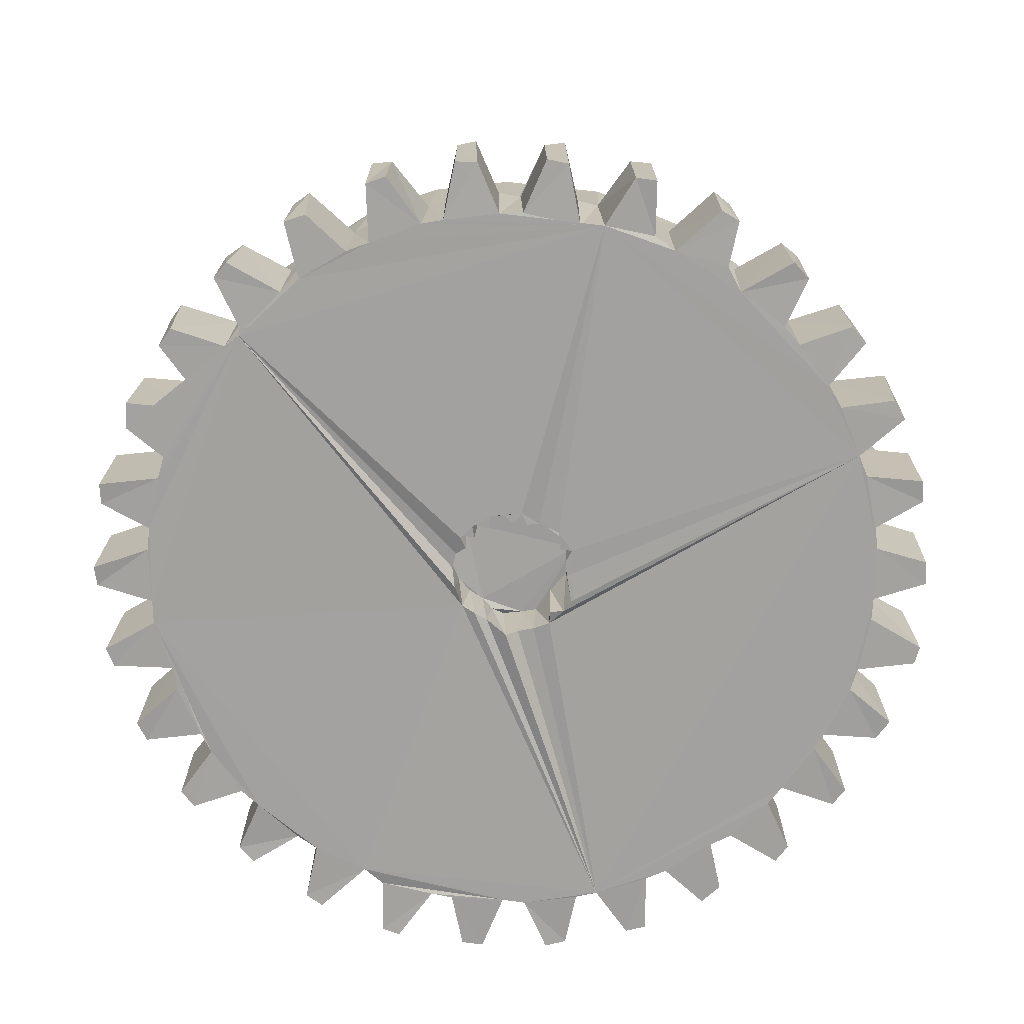
<metadata>
{"format":"obj","ext":"obj","renderer":"f3d","projection":"perspective","resolution":1024,"background":"white","views":[{"elev":-72.2,"azim":162.4,"up":"+Z"}]}
</metadata>
<code>
v 0 0.5389 0.0008587
v 0.004397 0.5367 0.1215
v 0.001274 0.4579 0.0006531
v 0.0001672 0.4572 0.1224
v 0.0006618 0.5603 0.0009872
v 0.002388 0.5616 0.1213
v 0.009537 0.4325 0.002346
v 0.00125 0.4354 0.1218
v 0.06245 0.5111 0.0004039
v 0.06915 0.5764 0.0006864
v 0.0225 0.6383 0.002324
v 0.018 0.6423 0.1218
v 0.02138 0.3561 0.0008969
v 0.01968 0.3545 0.1225
v 0.06216 0.4836 4.133e-17
v 0.06224 0.4852 0.1211
v 0.03206 0.6639 0.001928
v 0.02573 0.6631 0.1225
v 0.02964 0.333 0.002123
v 0.02598 0.3336 0.122
v 0.06231 0.5736 0.1198
v 0.0712 0.4197 0.1232
v 0.07547 0.6014 0.123
v 0.07724 0.3973 4.133e-17
v 0.0757 0.3975 0.1232
v 0.06454 0.5082 0.1232
v 0.06198 0.7335 0.003539
v 0.0646 0.7298 0.1229
v 0.06284 0.2617 0.001137
v 0.06163 0.2601 0.1215
v 0.072 0.4181 4.133e-17
v 0.09322 0.6627 0.1226
v 0.09547 0.3336 0.1207
v 0.07088 0.4434 0.2463
v 0.07209 0.7575 0.001574
v 0.06896 0.7578 0.1209
v 0.0775 0.5971 0.2446
v 0.07601 0.602 4.133e-17
v 0.07085 0.239 0.0012
v 0.07788 0.2401 0.1195
v 0.09718 0.3354 0.0002529
v 0.1356 0.2555 4.133e-17
v 0.1069 0.3099 0.1231
v 0.0938 0.6629 4.133e-17
v 0.1043 0.6864 0.1231
v 0.1077 0.3173 0.2444
v 0.1037 0.3314 0.2489
v 0.1063 0.3674 0.4926
v 0.1052 0.6871 4.133e-17
v 0.1046 0.3298 0.4923
v 0.1138 0.3787 0.2476
v 0.1066 0.3107 4.133e-17
v 0.137 0.7436 4.133e-17
v 0.1352 0.7435 0.1218
v 0.1182 0.7041 0.2454
v 0.1231 0.308 0.4926
v 0.1185 0.8222 0.001814
v 0.117 0.8254 0.1232
v 0.1253 0.1836 0.0018
v 0.1203 0.1729 0.1226
v 0.1353 0.3023 0.2465
v 0.1517 0.3915 0.4923
v 0.9254 0.5505 0.2459
v 0.1574 0.2355 0.1231
v 0.1379 0.8395 0.002027
v 0.1312 0.8413 0.1215
v 0.1406 0.254 0.1229
v 0.1398 0.1579 0.001928
v 0.134 0.1563 0.1222
v 0.4063 0.9209 0.2445
v 0.1519 0.7649 0.1214
v 0.161 0.2325 0.2463
v 0.1556 0.2363 4.133e-17
v 0.1539 0.7646 0.0004702
v 0.1583 0.303 0.4926
v 0.1586 0.3929 0.2463
v 0.1948 0.8137 0.1209
v 0.175 0.3109 0.2463
v 0.1664 0.7761 0.1265
v 0.1672 0.7772 0.2463
v 0.8487 0.2517 0.2446
v 0.1969 0.1845 0.1226
v 0.1864 0.3253 0.4924
v 0.1862 0.3755 0.2463
v 0.1893 0.3633 0.4924
v 0.1946 0.8133 4.133e-17
v 0.1972 0.185 4.133e-17
v 0.1925 0.3441 0.2469
v 0.1936 0.8942 0.001658
v 0.1939 0.8931 0.1214
v 0.1979 0.1856 4.133e-17
v 0.1968 0.1029 0.001086
v 0.1976 0.1066 0.1207
v 0.2146 0.83 0.1232
v 0.217 0.1678 0.0001684
v 0.2179 0.8324 4.133e-17
v 0.2152 0.9072 0.00235
v 0.2145 0.9074 0.12
v 0.2173 0.08995 0.001998
v 0.2147 0.08864 0.1219
v 0.2251 0.1638 0.1232
v 0.2405 0.1548 0.2463
v 0.2413 0.8465 0.1232
v 0.2501 0.8526 0.2446
v 0.2701 0.1291 0.1222
v 0.27 0.13 4.133e-17
v 0.2663 0.8692 0.0004878
v 0.2663 0.8697 0.1227
v 0.2821 0.9477 0.1214
v 0.2823 0.9452 0.002514
v 0.2911 0.8819 0.1228
v 0.2897 0.8839 0.0006051
v 0.286 0.05228 0.002814
v 0.286 0.04957 0.1224
v 0.2926 0.1162 0.1225
v 0.2926 0.1171 0.0003028
v 0.3047 0.9582 0.0004543
v 0.3058 0.957 0.121
v 0.3078 0.04003 0.0008733
v 0.3095 0.04176 0.1212
v 0.352 0.9072 4.133e-17
v 0.35 0.09202 0.1233
v 0.3423 0.09892 0.2457
v 0.3265 0.8959 0.2463
v 0.3517 0.08973 5.228e-17
v 0.3486 0.9098 0.1222
v 0.373 0.9169 0.1225
v 0.3788 0.08535 4.279e-05
v 0.3773 0.08213 0.1232
v 0.3751 0.9307 0.0001955
v 0.3802 0.984 0.001645
v 0.3798 0.9822 0.1199
v 0.384 0.01799 0.121
v 0.3817 0.104 0.4849
v 0.3841 0.01662 0.001951
v 0.3937 0.1413 0.4496
v 0.4203 0.1936 0.4878
v 0.4187 0.0613 0.4575
v 0.4033 0.9893 0.00135
v 0.4023 0.9907 0.1229
v 0.416 0.1274 0.4214
v 0.4219 0.09883 0.4214
v 0.4089 0.01251 0.001586
v 0.4106 0.01523 0.1205
v 0.4075 0.1468 0.2463
v 0.4251 0.09401 0.2463
v 0.45 0.04069 0.4868
v 0.4432 0.07989 0.4204
v 0.4209 0.5043 4.133e-17
v 0.4277 0.4976 0.07299
v 0.4203 0.4898 4.133e-17
v 0.4342 0.5165 0.06937
v 0.429 0.1547 0.4223
v 0.4351 0.5186 0.0008236
v 0.4431 0.06934 0.1225
v 0.4216 0.0764 0.2461
v 0.438 0.9288 0.1232
v 0.439 0.9298 4.133e-17
v 0.4251 0.4744 0.001157
v 0.4396 0.4712 0.07389
v 0.4424 0.1903 0.4493
v 0.4286 0.5331 0.07067
v 0.4363 0.4538 0.004202
v 0.4404 0.0693 4.133e-17
v 0.4389 0.5508 4.133e-17
v 0.4422 0.5493 0.06984
v 0.4507 0.1666 0.2475
v 0.4404 0.4692 0.0005786
v 0.4423 0.5348 0.0004991
v 0.449 0.4413 0.07354
v 0.452 0.4404 0.007876
v 0.4698 0.07469 0.2463
v 0.469 0.1672 0.4224
v 0.4531 0.5479 0.00071
v 0.4611 0.5675 4.133e-17
v 0.4545 0.5634 0.07247
v 0.4661 0.06674 4.133e-17
v 0.4671 0.06588 0.1212
v 0.4825 0.05149 0.4544
v 0.4806 0.08024 0.4223
v 0.4986 0.195 0.4849
v 0.4658 0.9384 0.003025
v 0.4659 0.9387 0.1205
v 0.4648 0.4337 0.07322
v 0.4688 0.4306 0.009353
v 0.4766 0.5667 0.07389
v 0.5125 0.07011 0.2463
v 0.4943 0.1555 0.2463
v 0.49 0.1816 0.4436
v 0.4863 0.5699 0.004737
v 0.4856 0.4249 0.07283
v 0.4841 0.9994 0.0005268
v 0.4843 1 0.1232
v 0.8406 0.7695 0.1217
v 0.4822 0.4249 4.726e-17
v 0.4908 0.5768 0.07329
v 0.4888 0 4.133e-17
v 0.4882 0.001316 0.1225
v 0.511 0.08136 0.4409
v 0.5009 0.4279 0.06911
v 0.5045 0.1038 0.2463
v 0.5046 0.1374 0.4225
v 0.4997 0.5654 0.001163
v 0.5065 0.5639 0.07389
v 0.5044 0.1064 0.4226
v 0.5096 0.4351 0.005903
v 0.5257 0.07071 0.4884
v 0.5083 0.9953 0.001729
v 0.5085 0.9949 0.1212
v 0.5105 0.5773 4.133e-17
v 0.5158 0.4361 0.07208
v 0.5098 9.008e-05 0.001879
v 0.5115 0.002991 0.1203
v 0.7055 0.1184 3.244e-17
v 0.5263 0.1547 0.4537
v 0.516 0.5624 0.0008424
v 0.527 0.5708 0.07093
v 0.5285 0.06105 0.002689
v 0.887 0.6836 4.133e-17
v 0.5315 0.06896 0.1231
v 0.5287 0.933 0.1232
v 0.5227 0.9305 0.246
v 0.5246 0.9329 8.849e-17
v 0.7765 0.9096 0.1219
v 0.5261 0.44 0.00076
v 0.5341 0.4417 0.07167
v 0.5305 0.5674 0.002651
v 0.5438 0.5606 0.07129
v 0.5359 0.1117 0.4593
v 0.5531 0.9315 0.1218
v 0.5555 0.07379 4.133e-17
v 0.5511 0.4519 0.07083
v 0.5425 0.4434 0.003755
v 0.5441 0.1217 0.4899
v 0.5433 0.5465 0.0002555
v 0.5517 0.5445 0.07176
v 0.5452 0.5626 4.133e-17
v 0.5511 0.9249 4.133e-17
v 0.5588 0.4646 4.133e-17
v 0.5675 0.4705 0.07203
v 0.5577 0.06923 0.1231
v 0.5548 0.5311 0.000693
v 0.5648 0.5234 0.07389
v 0.5586 0.5469 4.133e-17
v 0.5682 0.4852 0.006832
v 0.5605 0.5155 0.0006468
v 0.7022 0.8828 0.1232
v 0.5613 0.5437 4.133e-17
v 0.5697 0.5039 0.005488
v 0.5623 0.5001 0.07013
v 0.5851 0.9871 0.002493
v 0.9325 0.4888 0.1209
v 0.5684 0.5299 4.133e-17
v 0.5707 0.5261 4.133e-17
v 0.5729 0.4883 0.07298
v 0.5914 0.01112 0.1219
v 0.5888 0.9922 0.1232
v 0.5926 0.009703 0.0002553
v 0.6104 0.9848 0.001997
v 0.6111 0.9826 0.1203
v 0.6146 0.01663 0.001283
v 0.6142 0.01458 0.1222
v 0.6175 0.9185 0.0009381
v 0.6187 0.9153 0.1236
v 0.6213 0.08323 0.1225
v 0.6207 0.08381 4.133e-17
v 0.6362 0.0913 0.1232
v 0.6206 0.08727 0.2463
v 0.6202 0.9133 0.124
v 0.6348 0.9082 0.2442
v 0.6432 0.91 4.133e-17
v 0.6475 0.09116 0.002698
v 0.6453 0.9123 0.1219
v 0.6842 0.958 0.00262
v 0.6547 0.08213 0.1226
v 0.6892 0.9624 0.1213
v 0.6909 0.04165 0.001312
v 0.693 0.03975 0.1232
v 0.7019 0.8835 4.625e-17
v 0.7052 0.1196 0.1232
v 0.7126 0.05429 0.00258
v 0.7087 0.9508 0.001877
v 0.7983 0.1875 0.1232
v 0.7086 0.9514 0.1218
v 0.7125 0.04951 0.1215
v 0.7117 0.1265 0.246
v 0.7196 0.8711 0.123
v 0.7139 0.8727 0.2459
v 0.7248 0.8717 7.952e-05
v 0.7266 0.1322 0.1232
v 0.7306 0.1301 0.000508
v 0.781 0.09265 0.1212
v 0.7842 0.1793 0.2457
v 0.782 0.8232 0.2448
v 0.7785 0.9111 0.0008141
v 0.7808 0.09255 0.0008802
v 0.775 0.833 0.0001316
v 0.7771 0.8344 0.122
v 0.7801 0.1694 0.001428
v 0.7819 0.1611 0.1213
v 0.7976 0.8962 0.001382
v 0.7972 0.8156 4.133e-17
v 0.7948 0.8145 0.1232
v 0.8011 0.1067 0.0009713
v 0.7979 0.1888 3.648e-17
v 0.7984 0.8999 0.1227
v 0.8016 0.1031 0.1231
v 0.8527 0.8419 0.001749
v 0.8591 0.1605 0.002419
v 0.8394 0.7683 0.0005989
v 0.8413 0.2372 4.133e-17
v 0.843 0.235 0.1224
v 0.8544 0.7479 0.1229
v 0.8559 0.7472 0.001004
v 0.8511 0.2628 0.0001871
v 0.8582 0.2576 0.1232
v 0.8659 0.7225 0.245
v 0.8763 0.1783 0.0009631
v 0.8593 0.8441 0.1224
v 0.8629 0.1593 0.1232
v 0.9176 0.7607 0.1199
v 0.874 0.8266 0.001188
v 0.8734 0.8251 0.1222
v 0.8766 0.1778 0.1217
v 0.922 0.2431 0.001763
v 0.8904 0.6948 0.0003789
v 0.8886 0.6905 0.1227
v 0.89 0.3114 0.0001968
v 0.8902 0.3127 0.1232
v 0.899 0.6667 4.133e-17
v 0.8983 0.6676 0.1211
v 0.8972 0.3371 0.1233
v 0.899 0.338 0
v 0.9122 0.3372 0.1228
v 0.9023 0.3525 0.2461
v 0.9028 0.6463 0.1235
v 0.9086 0.6262 0.245
v 0.9348 0.2644 0.1216
v 0.9329 0.7401 0.001996
v 0.9198 0.6053 0.001207
v 0.9199 0.6054 0.1228
v 0.9209 0.3991 0.0008537
v 0.9204 0.3994 0.1212
v 0.9647 0.6675 0.001611
v 0.9251 0.5801 0.0006094
v 0.9245 0.5807 0.1232
v 0.9253 0.4235 0.1218
v 0.9262 0.4259 0.0006054
v 0.9235 0.7615 0.001242
v 0.9255 0.4515 0.1243
v 0.9263 0.466 0.2447
v 0.9263 0.2427 0.1232
v 0.933 0.7402 0.1212
v 0.9327 0.5163 4.133e-17
v 0.9309 0.513 0.1232
v 0.932 0.489 3.071e-17
v 0.9881 0.5669 0.1213
v 0.9369 0.2613 0.001395
v 0.9879 0.4375 0.00252
v 0.9668 0.3371 0.002783
v 0.9723 0.6434 0.002395
v 0.9835 0.5368 0.00092
v 0.9691 0.6671 0.1232
v 0.9706 0.3377 0.121
v 0.9758 0.6467 0.1232
v 0.9767 0.3583 0.0005519
v 0.9764 0.3585 0.1212
v 0.9911 0.5661 0.001177
v 0.994 0.4395 0.1216
v 0.9958 0.544 0.1232
v 0.9962 0.4608 0.0006519
v 0.9961 0.4608 0.1223
f 1 5 10
f 10 9 1
f 6 1 2
f 7 4 3
f 4 8 16
f 2 21 6
f 22 16 8
f 15 7 3
f 23 18 12
f 13 19 20
f 14 20 25
f 25 24 14
f 3 16 15
f 23 32 18
f 18 32 17
f 33 25 20
f 24 19 13
f 2 26 21
f 9 26 2
f 24 41 19
f 19 41 33
f 15 31 7
f 42 39 29
f 22 26 16
f 10 38 9
f 34 37 26
f 26 23 21
f 28 54 36
f 36 54 35
f 23 10 21
f 31 24 25
f 17 44 11
f 26 37 23
f 35 53 27
f 53 49 27
f 46 47 51
f 46 51 34
f 29 52 42
f 32 23 45
f 52 43 33
f 33 43 25
f 50 56 48
f 43 30 40
f 67 43 40
f 61 47 46
f 72 61 46
f 77 66 58
f 58 71 79
f 79 77 58
f 66 57 58
f 58 57 71
f 59 68 60
f 69 64 60
f 63 81 335
f 270 81 63
f 54 28 79
f 64 69 82
f 70 104 84
f 70 84 270
f 75 48 56
f 51 76 34
f 57 86 74
f 55 80 79
f 79 71 54
f 73 68 59
f 72 78 61
f 86 57 65
f 55 104 80
f 83 85 75
f 87 68 91
f 89 96 90
f 89 97 96
f 79 94 77
f 93 95 92
f 95 99 92
f 94 79 103
f 106 95 87
f 91 106 87
f 82 101 64
f 94 98 90
f 94 90 96
f 93 101 95
f 100 105 93
f 95 106 99
f 102 72 101
f 97 107 96
f 101 93 105
f 107 112 121
f 121 96 107
f 103 111 108
f 105 122 101
f 105 115 122
f 70 124 104
f 104 124 103
f 111 118 109
f 110 117 121
f 121 112 110
f 120 115 114
f 106 125 116
f 125 113 116
f 120 122 115
f 114 119 120
f 113 125 119
f 145 102 123
f 123 102 101
f 101 122 123
f 111 103 124
f 111 126 118
f 157 127 126
f 111 157 126
f 155 122 129
f 146 145 123
f 70 157 124
f 130 131 158
f 157 132 127
f 131 139 158
f 157 140 132
f 164 135 128
f 155 129 133
f 135 164 143
f 134 137 136
f 134 136 138
f 142 138 136
f 136 141 142
f 134 138 147
f 141 136 153
f 138 142 148
f 136 137 161
f 161 153 136
f 123 156 146
f 152 149 154
f 222 221 70
f 70 221 157
f 168 163 159
f 159 160 168
f 154 165 169
f 154 169 162
f 153 167 145
f 144 155 133
f 173 153 161
f 163 168 160
f 150 160 159
f 170 163 160
f 156 172 146
f 175 174 165
f 181 161 137
f 150 170 160
f 138 148 179
f 179 147 138
f 128 177 164
f 180 179 148
f 176 174 175
f 176 166 174
f 158 182 223
f 221 183 157
f 156 187 172
f 167 188 81
f 167 81 145
f 189 173 161
f 161 181 189
f 171 184 185
f 178 220 155
f 176 186 166
f 209 193 183
f 190 186 175
f 178 198 220
f 179 180 199
f 182 192 208
f 200 191 184
f 212 197 177
f 177 197 198
f 218 212 177
f 147 179 207
f 186 196 204
f 193 209 192
f 192 183 193
f 187 201 172
f 189 202 173
f 194 322 323
f 191 200 195
f 197 212 198
f 198 213 220
f 210 203 190
f 180 205 199
f 202 189 215
f 189 181 215
f 201 81 188
f 203 210 204
f 179 199 207
f 209 208 192
f 205 202 199
f 215 199 202
f 227 216 210
f 218 220 213
f 215 229 199
f 229 207 199
f 225 211 226
f 269 230 221
f 228 217 227
f 226 233 225
f 218 231 220
f 207 229 234
f 215 181 234
f 234 147 207
f 234 229 215
f 233 226 232
f 237 235 228
f 237 228 227
f 237 244 235
f 236 248 242
f 242 248 253
f 233 232 239
f 267 220 241
f 244 248 236
f 244 237 248
f 282 284 247
f 279 282 247
f 246 250 243
f 249 245 255
f 250 255 240
f 241 256 265
f 241 231 256
f 255 245 240
f 246 254 249
f 261 258 231
f 256 262 265
f 257 260 251
f 230 260 257
f 257 251 230
f 259 263 251
f 260 230 269
f 260 269 264
f 231 266 261
f 261 266 265
f 263 271 238
f 268 187 267
f 247 273 264
f 269 247 264
f 272 267 266
f 266 214 272
f 73 59 64
f 271 274 279
f 280 267 275
f 277 278 275
f 270 288 269
f 281 277 272
f 276 247 284
f 273 247 276
f 278 285 275
f 278 277 285
f 275 285 280
f 280 285 281
f 290 293 286
f 187 268 286
f 270 294 288
f 287 224 289
f 290 292 300
f 289 295 301
f 224 295 289
f 224 287 298
f 299 296 291
f 293 81 286
f 296 299 304
f 298 287 303
f 300 283 290
f 224 301 295
f 298 306 224
f 307 300 292
f 301 306 298
f 316 81 293
f 283 316 293
f 294 313 303
f 224 306 301
f 311 309 305
f 308 310 302
f 309 311 318
f 303 194 319
f 308 322 310
f 194 303 313
f 316 283 312
f 310 322 194
f 323 319 194
f 316 335 81
f 317 270 337
f 294 270 317
f 313 294 317
f 283 324 312
f 319 322 308
f 320 324 283
f 309 324 320
f 320 283 309
f 315 325 316
f 323 322 319
f 309 318 324
f 317 337 336
f 325 352 316
f 316 352 338
f 316 338 329
f 326 327 219
f 313 331 327
f 313 336 331
f 332 316 329
f 326 314 339
f 327 353 321
f 325 328 358
f 336 346 341
f 343 347 332
f 347 350 332
f 333 360 334
f 349 339 314
f 63 335 351
f 351 335 350
f 346 355 357
f 352 325 338
f 351 350 63
f 336 363 331
f 350 252 355
f 330 361 340
f 341 365 336
f 340 365 341
f 344 361 330
f 219 362 354
f 360 342 366
f 333 342 360
f 334 367 343
f 345 368 362
f 342 343 366
f 362 370 355
f 347 372 252
f 350 347 252
f 359 356 371
f 363 365 344
f 336 365 363
f 363 344 331
f 364 367 334
f 361 344 365
f 340 361 365
f 355 370 357
f 369 372 347
f 370 362 357
f 371 356 372
f 371 372 359
f 222 70 270
f 328 219 333
f 214 299 291
f 79 80 104
f 223 219 237
f 96 74 86
f 214 231 328
f 328 299 214
f 328 315 305
f 328 305 299
f 328 231 233
f 233 231 106
f 233 106 225
f 311 305 315
f 34 76 37
f 106 41 74
f 102 84 72
f 72 84 88
f 88 78 72
f 148 146 172
f 148 142 146
f 145 142 141
f 145 146 142
f 201 202 205
f 201 188 202
f 201 180 172
f 180 148 172
f 223 289 297
f 297 310 223
f 277 281 285
f 81 84 145
f 137 234 181
f 223 238 271
f 271 279 223
f 23 12 11
f 76 84 37
f 348 333 219
f 233 219 328
f 163 106 74
f 74 151 159
f 159 163 74
f 42 106 73
f 75 78 83
f 48 62 51
f 74 41 38
f 55 23 37
f 64 101 72
f 145 84 102
f 55 84 104
f 49 44 32
f 122 120 125
f 248 219 254
f 253 248 254
f 53 74 44
f 154 149 151
f 165 154 74
f 156 220 187
f 310 219 223
f 74 223 175
f 165 74 175
f 288 294 287
f 195 206 106
f 188 173 202
f 22 25 34
f 335 316 332
f 210 223 237
f 227 210 237
f 245 219 239
f 239 219 233
f 187 286 81
f 289 223 279
f 314 219 310
f 297 302 310
f 337 270 63
f 333 348 342
f 41 106 52
f 38 44 74
f 84 55 37
f 81 270 84
f 106 231 125
f 125 231 128
f 249 254 219
f 245 249 219
f 96 223 74
f 231 218 128
f 219 356 348
f 221 222 269
f 85 62 48
f 117 109 118
f 26 22 34
f 23 55 45
f 269 222 270
f 268 267 286
f 185 106 171
f 171 106 163
f 185 195 106
f 62 76 51
f 336 313 317
f 283 305 309
f 122 156 123
f 46 64 72
f 294 303 287
f 187 81 201
f 88 84 85
f 106 42 52
f 109 117 110
f 335 332 350
f 114 113 119
f 64 43 67
f 122 155 156
f 153 145 141
f 108 98 103
f 103 98 94
f 97 90 98
f 173 167 153
f 121 223 96
f 243 217 236
f 162 217 243
f 234 137 147
f 314 326 219
f 279 274 282
f 53 44 49
f 167 173 188
f 147 137 134
f 73 106 91
f 91 68 73
f 354 355 356
f 77 65 66
f 65 57 66
f 180 201 205
f 300 304 299
f 307 304 300
f 154 151 74
f 248 237 219
f 305 283 299
f 290 283 293
f 34 25 46
f 162 170 150
f 184 171 170
f 206 200 211
f 163 170 171
f 191 195 185
f 12 18 11
f 166 186 162
f 337 63 336
f 336 63 346
f 131 140 139
f 359 369 347
f 144 133 135
f 135 143 144
f 19 33 20
f 243 211 162
f 232 211 243
f 17 32 44
f 290 286 280
f 184 162 211
f 232 226 211
f 255 250 249
f 29 30 43
f 242 253 243
f 338 358 328
f 369 359 372
f 334 360 364
f 154 162 152
f 243 236 242
f 51 47 48
f 166 165 174
f 236 228 235
f 169 166 162
f 196 203 204
f 151 149 150
f 367 366 343
f 364 366 367
f 187 220 267
f 353 327 339
f 252 372 356
f 231 258 256
f 40 39 42
f 125 120 119
f 21 10 5
f 21 5 6
f 228 236 217
f 22 8 7
f 2 1 9
f 13 14 24
f 318 312 324
f 118 121 117
f 274 284 282
f 276 284 274
f 333 334 332
f 25 43 46
f 315 328 325
f 90 97 89
f 47 50 48
f 338 325 358
f 198 212 213
f 61 56 47
f 61 78 75
f 75 56 61
f 231 241 220
f 74 71 57
f 84 62 85
f 256 258 262
f 15 38 41
f 31 15 41
f 88 83 78
f 213 212 218
f 124 157 111
f 36 35 28
f 164 177 155
f 84 76 62
f 50 47 56
f 83 88 85
f 114 115 113
f 349 353 339
f 262 261 265
f 269 288 287
f 259 260 263
f 75 85 48
f 354 362 355
f 98 108 97
f 105 100 99
f 357 368 345
f 329 338 328
f 27 45 28
f 49 45 27
f 53 35 54
f 38 23 11
f 296 292 291
f 93 99 100
f 79 104 103
f 286 267 280
f 143 164 144
f 156 155 220
f 221 223 208
f 209 221 208
f 251 238 230
f 344 330 331
f 281 214 280
f 31 22 7
f 349 314 321
f 303 319 308
f 206 225 106
f 183 192 182
f 273 276 274
f 279 287 289
f 345 340 346
f 302 303 308
f 68 87 82
f 263 238 251
f 346 357 345
f 77 94 86
f 64 67 73
f 9 38 15
f 314 194 313
f 327 321 313
f 311 315 312
f 214 290 280
f 265 267 241
f 348 359 347
f 266 267 265
f 183 182 157
f 321 353 349
f 3 4 16
f 347 343 342
f 155 144 164
f 330 327 331
f 112 107 108
f 139 140 157
f 157 158 139
f 29 39 40
f 40 30 29
f 360 366 364
f 318 311 312
f 27 28 35
f 292 296 307
f 307 296 304
f 140 131 132
f 8 4 7
f 128 133 129
f 128 135 133
f 297 298 303
f 131 130 132
f 132 130 127
f 71 53 54
f 162 184 170
f 125 128 129
f 214 291 290
f 31 25 22
f 127 121 126
f 287 279 247
f 121 118 126
f 69 68 82
f 69 60 68
f 271 273 274
f 125 129 122
f 262 258 261
f 260 259 251
f 6 5 1
f 105 106 115
f 18 17 11
f 82 87 101
f 101 87 95
f 99 93 92
f 94 96 86
f 198 178 177
f 26 9 16
f 16 9 15
f 362 368 357
f 55 79 45
f 33 41 52
f 182 158 157
f 14 13 20
f 289 301 297
f 177 178 155
f 341 346 340
f 60 64 59
f 281 272 214
f 44 38 11
f 329 328 333
f 106 105 99
f 339 327 326
f 273 271 264
f 183 221 209
f 330 340 219
f 31 41 24
f 45 79 28
f 359 348 356
f 223 182 208
f 238 221 230
f 175 186 176
f 184 211 200
f 275 272 277
f 301 298 297
f 238 223 221
f 43 64 46
f 52 29 43
f 329 333 332
f 345 219 340
f 287 247 269
f 356 355 252
f 97 108 107
f 314 313 321
f 10 23 38
f 264 263 260
f 115 116 113
f 302 297 303
f 275 267 272
f 49 32 45
f 128 218 177
f 217 216 227
f 345 362 219
f 266 231 214
f 130 158 121
f 158 223 121
f 67 42 73
f 346 63 350
f 42 67 40
f 127 130 121
f 343 332 334
f 342 348 347
f 109 110 111
f 77 86 65
f 292 290 291
f 194 314 310
f 108 111 112
f 346 350 355
f 356 219 354
f 74 53 71
f 264 271 263
f 316 312 315
f 115 106 116
f 327 330 219
f 112 111 110
f 190 175 223
f 223 210 190
f 150 152 162
f 244 236 235
f 243 250 240
f 243 240 232
f 191 185 184
f 150 159 151
f 186 190 196
f 196 190 203
f 210 216 204
f 249 250 246
f 240 245 239
f 206 195 200
f 225 206 211
f 149 152 150
f 217 162 186
f 204 217 186
f 283 300 299
f 166 169 165
f 254 246 243
f 243 253 254
f 217 204 216
f 240 239 232

</code>
